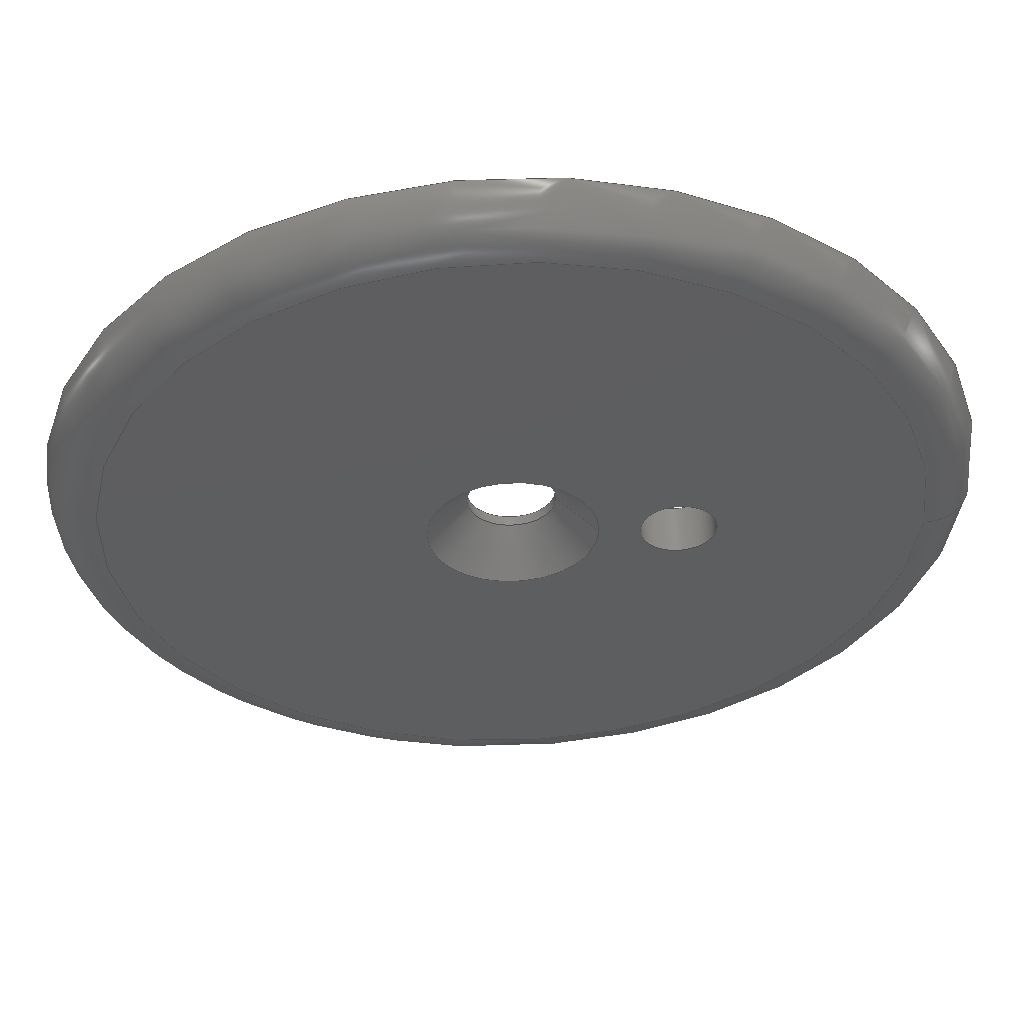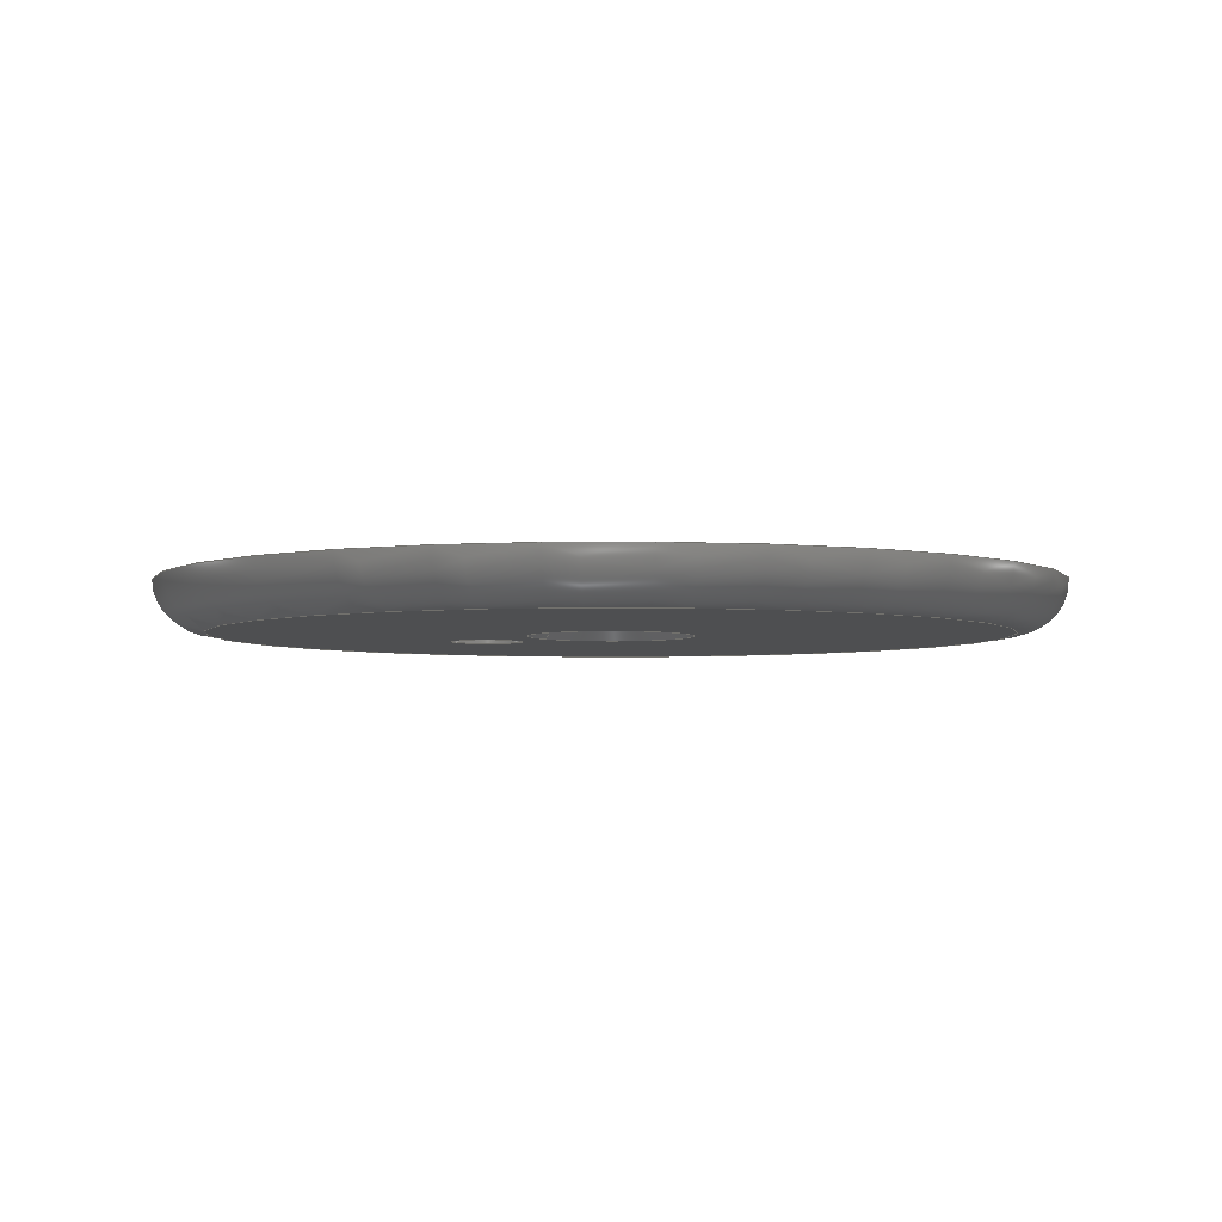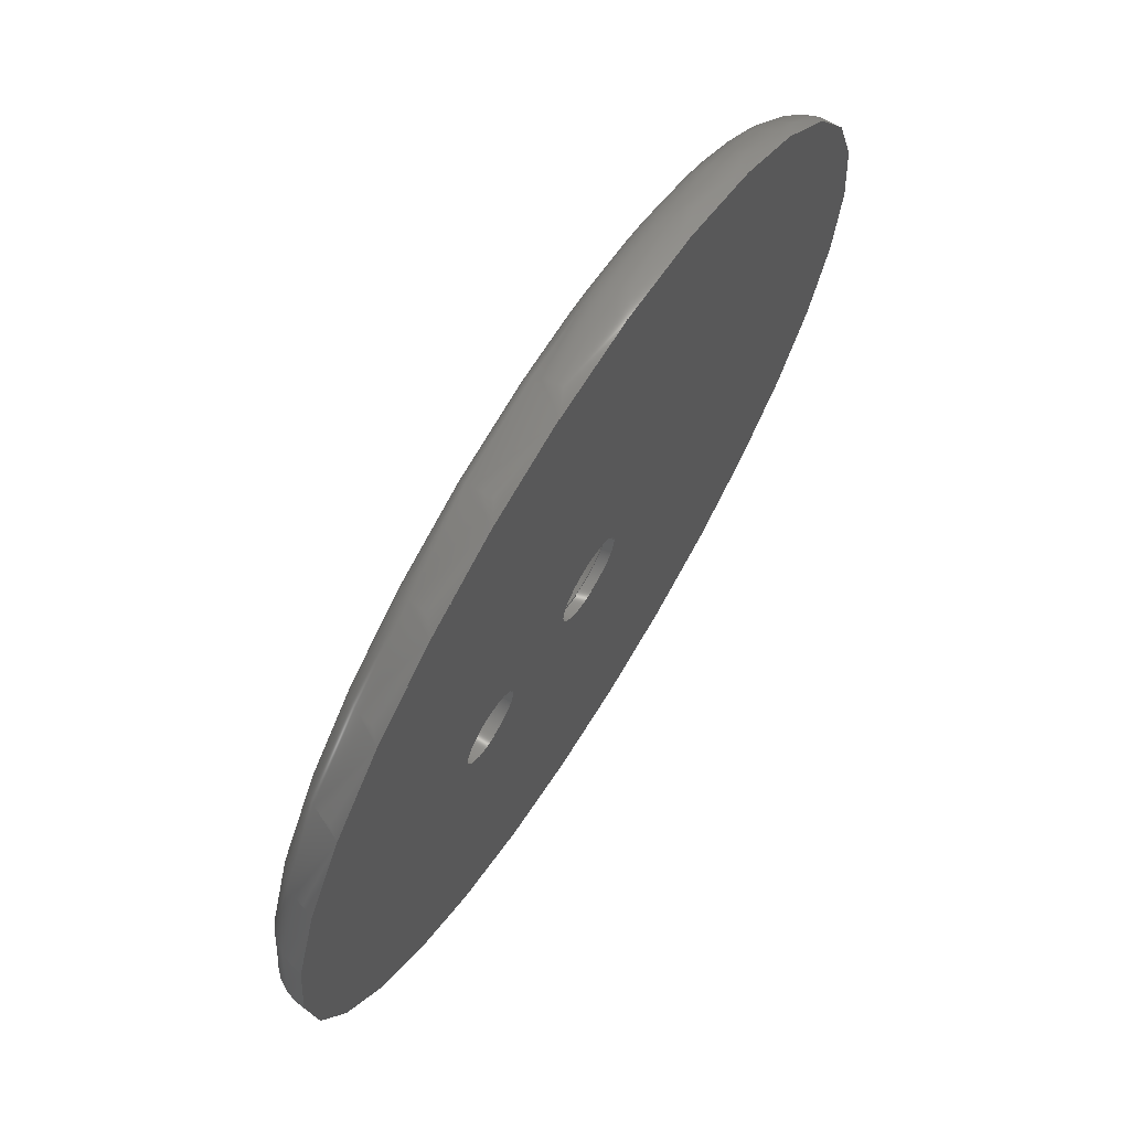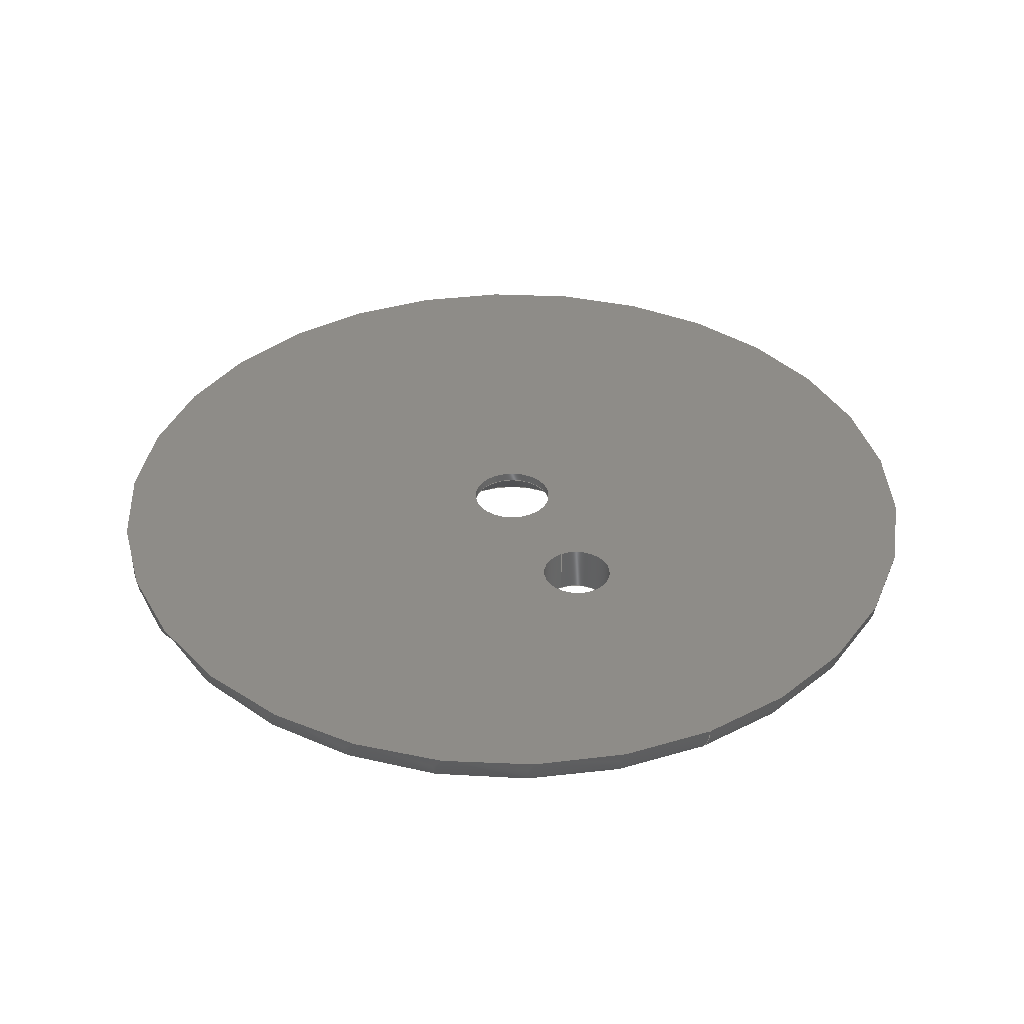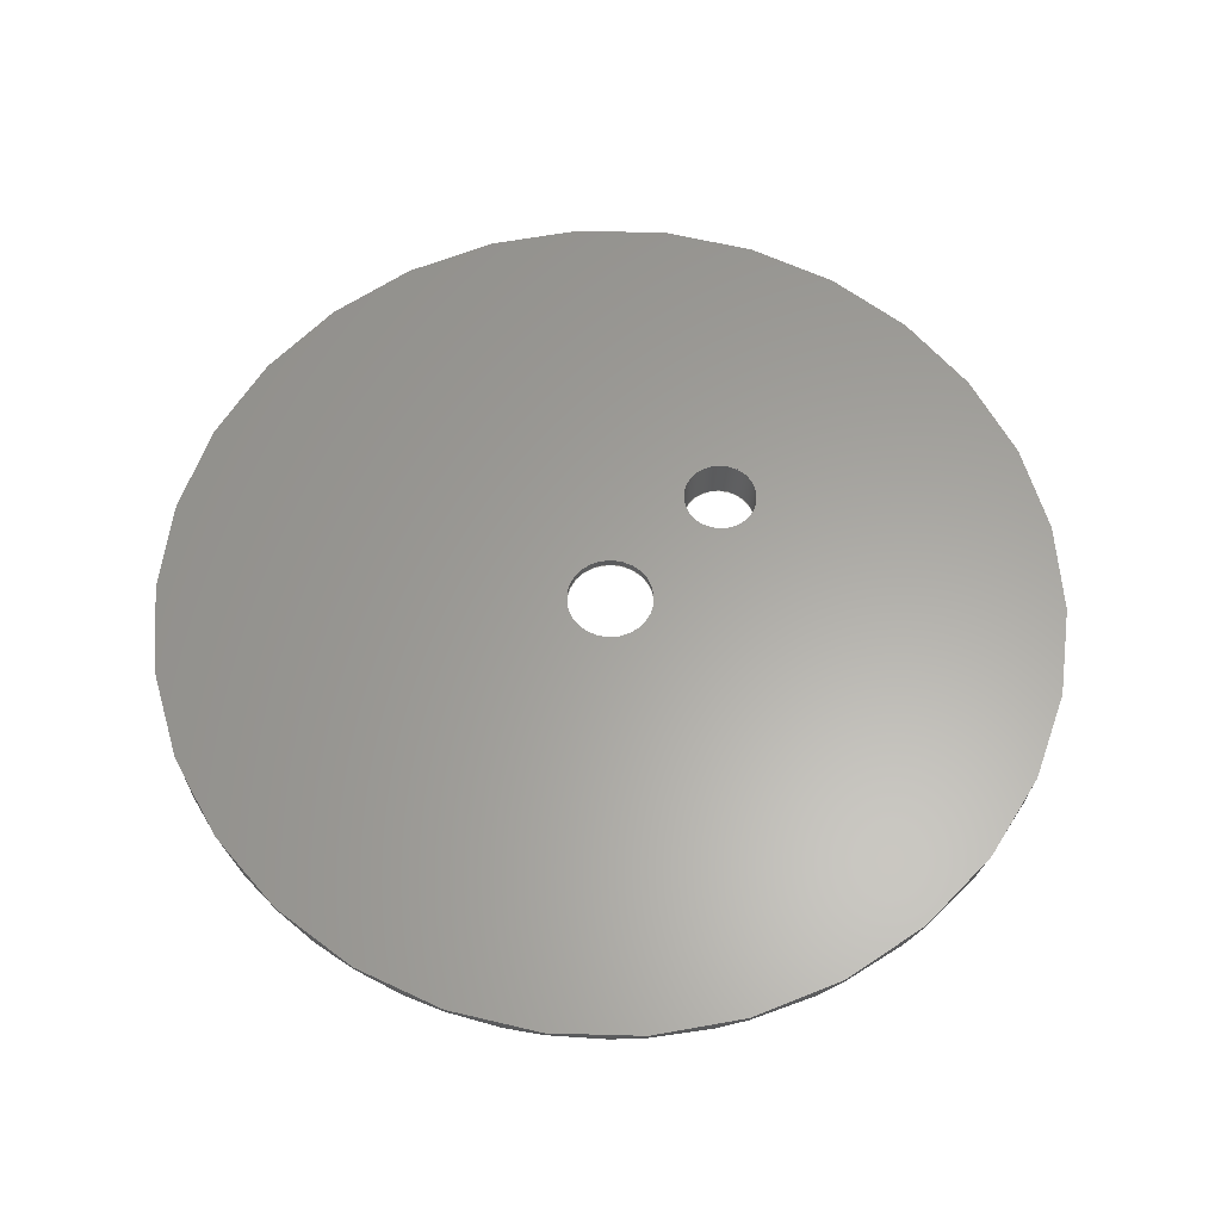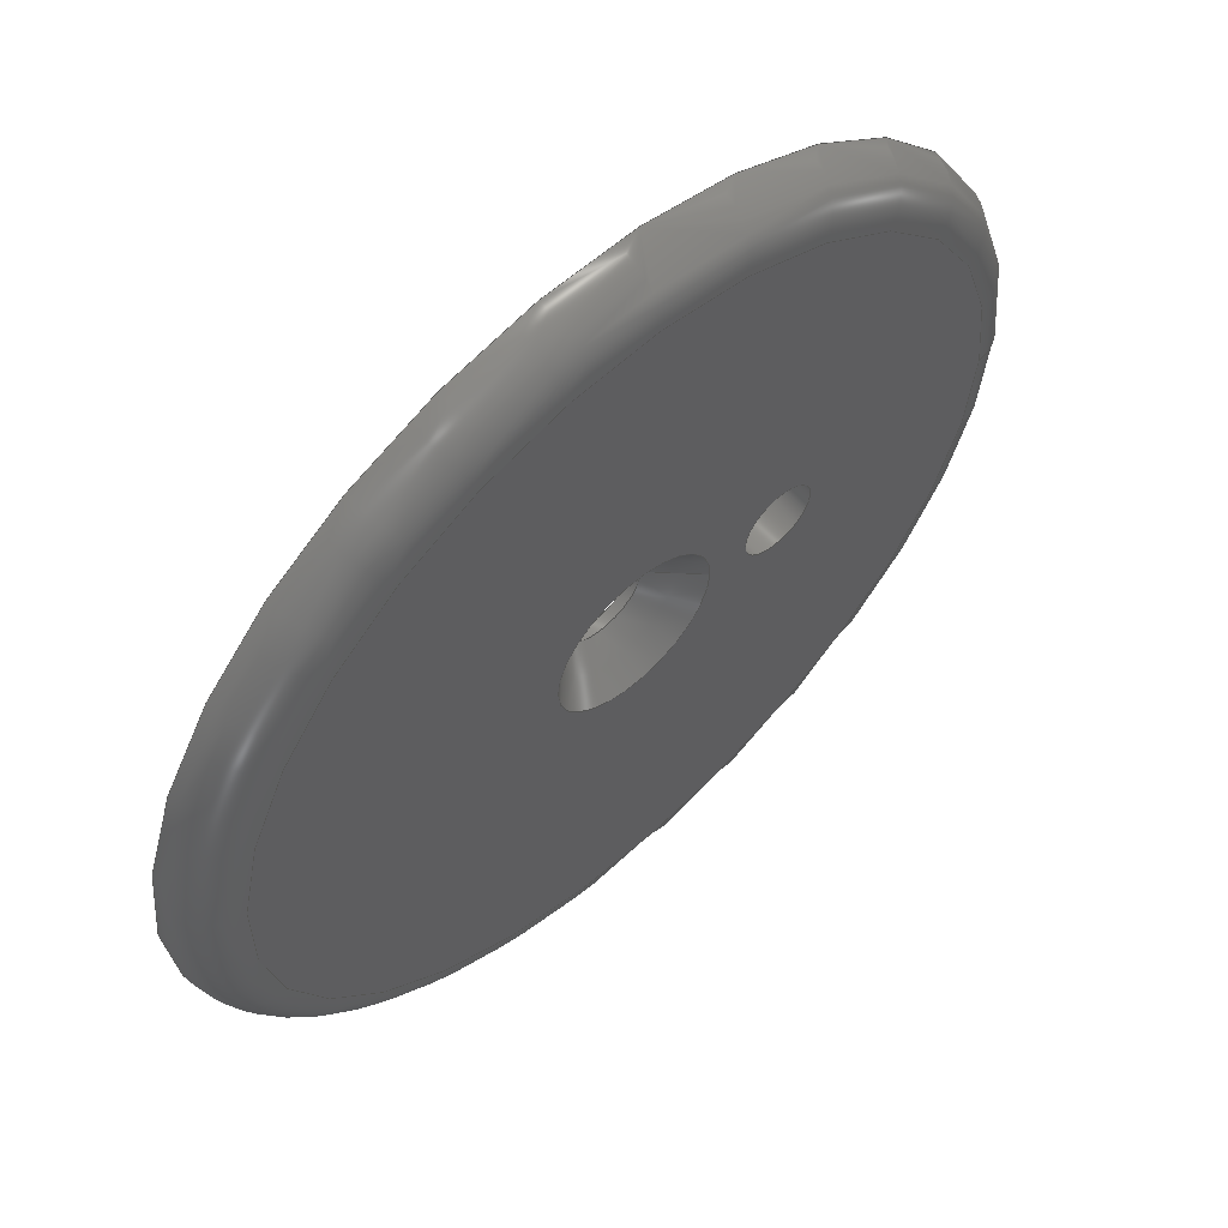
<metadata>
{"format":"step","ext":"step","renderer":"f3d","projection":"perspective","resolution":1024,"background":"white","views":[{"elev":54.8,"azim":178.1,"up":"+Y"},{"elev":-4.0,"azim":37.3,"up":"+Z"},{"elev":69.6,"azim":-58.0,"up":"+Y"},{"elev":37.6,"azim":-116.9,"up":"+Z"},{"elev":61.8,"azim":133.6,"up":"+Z"},{"elev":59.7,"azim":137.6,"up":"+Y"}]}
</metadata>
<code>
ISO-10303-21;
DATA;
#1=(NAMED_UNIT(*)PLANE_ANGLE_UNIT()SI_UNIT($,.RADIAN.));
#2=PLANE_ANGLE_MEASURE_WITH_UNIT(PLANE_ANGLE_MEASURE(0.01745),#1);
#3=(CONVERSION_BASED_UNIT('DEGREE',#2)NAMED_UNIT(#4)PLANE_ANGLE_UNIT());
#4=DIMENSIONAL_EXPONENTS(0,0,0,0,0,0,0);
#5=(NAMED_UNIT(*)SI_UNIT($,.STERADIAN.)SOLID_ANGLE_UNIT());
#6=(LENGTH_UNIT()NAMED_UNIT(*)SI_UNIT(.MILLI.,.METRE.));
#7=UNCERTAINTY_MEASURE_WITH_UNIT(LENGTH_MEASURE(1e-05),#6,'DISTANCE_ACCURACY_VALUE','Maximum Tolerance applied to model');
#8=(GEOMETRIC_REPRESENTATION_CONTEXT(3)GLOBAL_UNCERTAINTY_ASSIGNED_CONTEXT((#7))GLOBAL_UNIT_ASSIGNED_CONTEXT((#6,#3,#5))REPRESENTATION_CONTEXT('','ScottoCoiler (FDM - Bottom)'));
#9=CARTESIAN_POINT('',(0,0,0));
#10=DIRECTION('',(0,0,1));
#11=DIRECTION('',(1,0,0));
#12=AXIS2_PLACEMENT_3D('TS3D_PRODUCT_CSYS',#9,#10,#11);
#13=CARTESIAN_POINT('',(0,0,-14.5));
#14=DIRECTION('',(0,0,1));
#15=DIRECTION('',(1,0,-0));
#16=AXIS2_PLACEMENT_3D('',#13,#14,#15);
#17=CYLINDRICAL_SURFACE('',#16,0.875);
#18=CARTESIAN_POINT('',(0.875,-0,1));
#19=VERTEX_POINT('',#18);
#20=CARTESIAN_POINT('',(0.875,-0,0.8));
#21=VERTEX_POINT('',#20);
#22=CARTESIAN_POINT('',(0.875,0,1));
#23=DIRECTION('',(-0,-0,-1));
#24=VECTOR('',#23,0.2);
#25=LINE('',#22,#24);
#26=EDGE_CURVE('',#19,#21,#25,.T.);
#27=ORIENTED_EDGE('',*,*,#26,.F.);
#28=CARTESIAN_POINT('',(0,0,1));
#29=DIRECTION('',(-0,-0,-1));
#30=DIRECTION('',(1,0,-0));
#31=AXIS2_PLACEMENT_3D('',#28,#29,#30);
#32=CIRCLE('',#31,0.875);
#33=EDGE_CURVE('',#19,#19,#32,.T.);
#34=ORIENTED_EDGE('',*,*,#33,.F.);
#35=ORIENTED_EDGE('',*,*,#26,.T.);
#36=CARTESIAN_POINT('',(-0.875,0,0.8));
#37=VERTEX_POINT('',#36);
#38=CARTESIAN_POINT('',(0,0,0.8));
#39=DIRECTION('',(-0,-0,-1));
#40=DIRECTION('',(1,0,-0));
#41=AXIS2_PLACEMENT_3D('',#38,#39,#40);
#42=CIRCLE('',#41,0.875);
#43=EDGE_CURVE('',#21,#37,#42,.T.);
#44=ORIENTED_EDGE('',*,*,#43,.T.);
#45=CARTESIAN_POINT('',(0,0,0.8));
#46=DIRECTION('',(-0,-0,-1));
#47=DIRECTION('',(1,0,-0));
#48=AXIS2_PLACEMENT_3D('',#45,#46,#47);
#49=CIRCLE('',#48,0.875);
#50=EDGE_CURVE('',#37,#21,#49,.T.);
#51=ORIENTED_EDGE('',*,*,#50,.T.);
#52=EDGE_LOOP('',(#27,#34,#35,#44,#51));
#53=FACE_BOUND('',#52,.T.);
#54=ADVANCED_FACE('',(#53),#17,.F.);
#55=CARTESIAN_POINT('',(-3.225,-5.188e-05,-3.7));
#56=DIRECTION('',(0,0,1));
#57=DIRECTION('',(1,0,-0));
#58=AXIS2_PLACEMENT_3D('',#55,#56,#57);
#59=CYLINDRICAL_SURFACE('',#58,0.75);
#60=CARTESIAN_POINT('',(-2.475,-5.188e-05,1));
#61=VERTEX_POINT('',#60);
#62=CARTESIAN_POINT('',(-2.475,-5.188e-05,0));
#63=VERTEX_POINT('',#62);
#64=CARTESIAN_POINT('',(-2.475,-5.188e-05,1));
#65=DIRECTION('',(-0,-0,-1));
#66=VECTOR('',#65,1);
#67=LINE('',#64,#66);
#68=EDGE_CURVE('',#61,#63,#67,.T.);
#69=ORIENTED_EDGE('',*,*,#68,.F.);
#70=CARTESIAN_POINT('',(-3.225,-5.188e-05,1));
#71=DIRECTION('',(-0,-0,-1));
#72=DIRECTION('',(1,0,-0));
#73=AXIS2_PLACEMENT_3D('',#70,#71,#72);
#74=CIRCLE('',#73,0.75);
#75=EDGE_CURVE('',#61,#61,#74,.T.);
#76=ORIENTED_EDGE('',*,*,#75,.F.);
#77=ORIENTED_EDGE('',*,*,#68,.T.);
#78=CARTESIAN_POINT('',(-3.225,-5.188e-05,0));
#79=DIRECTION('',(0,0,1));
#80=DIRECTION('',(1,0,-0));
#81=AXIS2_PLACEMENT_3D('',#78,#79,#80);
#82=CIRCLE('',#81,0.75);
#83=EDGE_CURVE('',#63,#63,#82,.T.);
#84=ORIENTED_EDGE('',*,*,#83,.F.);
#85=EDGE_LOOP('',(#69,#76,#77,#84));
#86=FACE_BOUND('',#85,.T.);
#87=ADVANCED_FACE('',(#86),#59,.F.);
#88=CARTESIAN_POINT('',(0,0,0));
#89=DIRECTION('',(0,0,1));
#90=DIRECTION('',(-1,0,0));
#91=AXIS2_PLACEMENT_3D('',#88,#89,#90);
#92=PLANE('',#91);
#93=CARTESIAN_POINT('',(1.675,-0,0));
#94=VERTEX_POINT('',#93);
#95=CARTESIAN_POINT('',(-1.675,0,0));
#96=VERTEX_POINT('',#95);
#97=CARTESIAN_POINT('',(0,0,0));
#98=DIRECTION('',(0,0,1));
#99=DIRECTION('',(1,0,0));
#100=AXIS2_PLACEMENT_3D('',#97,#98,#99);
#101=CIRCLE('',#100,1.675);
#102=EDGE_CURVE('',#94,#96,#101,.T.);
#103=ORIENTED_EDGE('',*,*,#102,.T.);
#104=CARTESIAN_POINT('',(0,0,0));
#105=DIRECTION('',(0,0,1));
#106=DIRECTION('',(1,0,0));
#107=AXIS2_PLACEMENT_3D('',#104,#105,#106);
#108=CIRCLE('',#107,1.675);
#109=EDGE_CURVE('',#96,#94,#108,.T.);
#110=ORIENTED_EDGE('',*,*,#109,.T.);
#111=EDGE_LOOP('',(#103,#110));
#112=FACE_BOUND('',#111,.T.);
#113=ORIENTED_EDGE('',*,*,#83,.T.);
#114=EDGE_LOOP('',(#113));
#115=FACE_BOUND('',#114,.T.);
#116=CARTESIAN_POINT('',(-8,0,0));
#117=VERTEX_POINT('',#116);
#118=CARTESIAN_POINT('',(0,0,0));
#119=DIRECTION('',(-0,-0,-1));
#120=DIRECTION('',(-1,0,0));
#121=AXIS2_PLACEMENT_3D('',#118,#119,#120);
#122=CIRCLE('',#121,8);
#123=EDGE_CURVE('',#117,#117,#122,.T.);
#124=ORIENTED_EDGE('',*,*,#123,.T.);
#125=EDGE_LOOP('',(#124));
#126=FACE_BOUND('',#125,.T.);
#127=ADVANCED_FACE('',(#112,#115,#126),#92,.F.);
#128=CARTESIAN_POINT('',(0,0,1));
#129=DIRECTION('',(0,0,1));
#130=DIRECTION('',(-1,0,0));
#131=AXIS2_PLACEMENT_3D('',#128,#129,#130);
#132=TOROIDAL_SURFACE('',#131,8,1);
#133=CARTESIAN_POINT('',(-9,-0,1));
#134=VERTEX_POINT('',#133);
#135=CARTESIAN_POINT('',(-8,0,1));
#136=DIRECTION('',(-0,-1,-0));
#137=DIRECTION('',(-1,0,0));
#138=AXIS2_PLACEMENT_3D('',#135,#136,#137);
#139=CIRCLE('',#138,1);
#140=EDGE_CURVE('',#134,#117,#139,.T.);
#141=ORIENTED_EDGE('',*,*,#140,.T.);
#142=ORIENTED_EDGE('',*,*,#123,.F.);
#143=ORIENTED_EDGE('',*,*,#140,.F.);
#144=CARTESIAN_POINT('',(0,0,1));
#145=DIRECTION('',(0,0,-1));
#146=DIRECTION('',(-1,0,0));
#147=AXIS2_PLACEMENT_3D('',#144,#145,#146);
#148=CIRCLE('',#147,9);
#149=EDGE_CURVE('',#134,#134,#148,.T.);
#150=ORIENTED_EDGE('',*,*,#149,.T.);
#151=EDGE_LOOP('',(#141,#142,#143,#150));
#152=FACE_BOUND('',#151,.T.);
#153=ADVANCED_FACE('',(#152),#132,.T.);
#154=CARTESIAN_POINT('',(0,0,0));
#155=DIRECTION('',(0,0,-1));
#156=DIRECTION('',(-1,0,0));
#157=AXIS2_PLACEMENT_3D('',#154,#155,#156);
#158=CONICAL_SURFACE('',#157,1.675,45);
#159=CARTESIAN_POINT('',(-1.675,0,0));
#160=DIRECTION('',(0.7071,-0,0.7071));
#161=VECTOR('',#160,1.131);
#162=LINE('',#159,#161);
#163=EDGE_CURVE('',#96,#37,#162,.T.);
#164=ORIENTED_EDGE('',*,*,#163,.F.);
#165=ORIENTED_EDGE('',*,*,#102,.F.);
#166=ORIENTED_EDGE('',*,*,#109,.F.);
#167=ORIENTED_EDGE('',*,*,#163,.T.);
#168=ORIENTED_EDGE('',*,*,#43,.F.);
#169=ORIENTED_EDGE('',*,*,#50,.F.);
#170=EDGE_LOOP('',(#164,#165,#166,#167,#168,#169));
#171=FACE_BOUND('',#170,.T.);
#172=ADVANCED_FACE('',(#171),#158,.F.);
#173=CARTESIAN_POINT('',(-9.9,0,1));
#174=DIRECTION('',(0,0,1));
#175=DIRECTION('',(1,0,0));
#176=AXIS2_PLACEMENT_3D('',#173,#174,#175);
#177=PLANE('',#176);
#178=ORIENTED_EDGE('',*,*,#149,.F.);
#179=EDGE_LOOP('',(#178));
#180=FACE_BOUND('',#179,.T.);
#181=ORIENTED_EDGE('',*,*,#75,.T.);
#182=EDGE_LOOP('',(#181));
#183=FACE_BOUND('',#182,.T.);
#184=ORIENTED_EDGE('',*,*,#33,.T.);
#185=EDGE_LOOP('',(#184));
#186=FACE_BOUND('',#185,.T.);
#187=ADVANCED_FACE('',(#180,#183,#186),#177,.T.);
#188=CLOSED_SHELL('',(#54,#87,#127,#153,#172,#187));
#189=MANIFOLD_SOLID_BREP('ScottoCoiler (FDM - Bottom)',#188);
#190=COLOUR_RGB('',0.4941,0.4941,0.5255);
#191=FILL_AREA_STYLE_COLOUR('',#190);
#192=FILL_AREA_STYLE('',(#191));
#193=SURFACE_STYLE_FILL_AREA(#192);
#194=SURFACE_SIDE_STYLE('',(#193));
#195=SURFACE_STYLE_USAGE(.BOTH.,#194);
#196=PRESENTATION_STYLE_ASSIGNMENT((#195));
#197=STYLED_ITEM('',(#196),#189);
#198=SHAPE_REPRESENTATION('ScottoCoiler (FDM - Bottom)',(#12),#8);
#199=ADVANCED_BREP_SHAPE_REPRESENTATION('ScottoCoiler (FDM - Bottom)',(#189),#8);
#200=SHAPE_REPRESENTATION_RELATIONSHIP('','',#198,#199);
#201=APPLICATION_CONTEXT('data for automotive mechanical design processes');
#202=APPLICATION_PROTOCOL_DEFINITION('international standard','automotive_design',1994,#201);
#203=PRODUCT_CONTEXT('',#201,'mechanical');
#204=PRODUCT_DEFINITION_CONTEXT('part definition',#201,'design');
#205=PRODUCT('ScottoCoiler (FDM - Bottom)','ScottoCoiler (FDM - Bottom)','',(#203));
#206=PRODUCT_RELATED_PRODUCT_CATEGORY('part','',(#205));
#207=PRODUCT_DEFINITION_FORMATION_WITH_SPECIFIED_SOURCE('','',#205,.NOT_KNOWN.);
#208=PRODUCT_DEFINITION('design','',#207,#204);
#209=PRODUCT_DEFINITION_SHAPE('','',#208);
#210=SHAPE_DEFINITION_REPRESENTATION(#209,#198);
#211=DRAUGHTING_MODEL('',(),#8);
#212=MECHANICAL_DESIGN_GEOMETRIC_PRESENTATION_REPRESENTATION('',(#197),#8);
ENDSEC;
END-ISO-10303-21;

</code>
